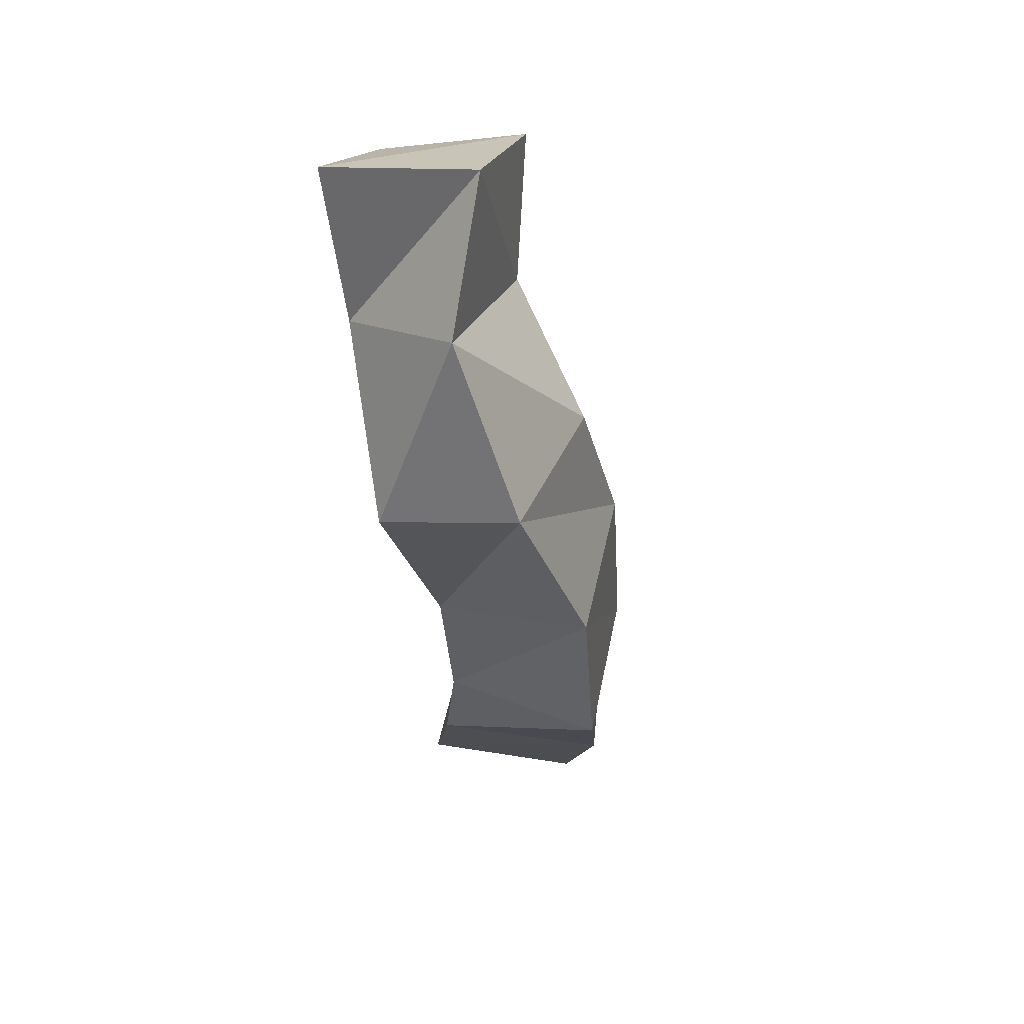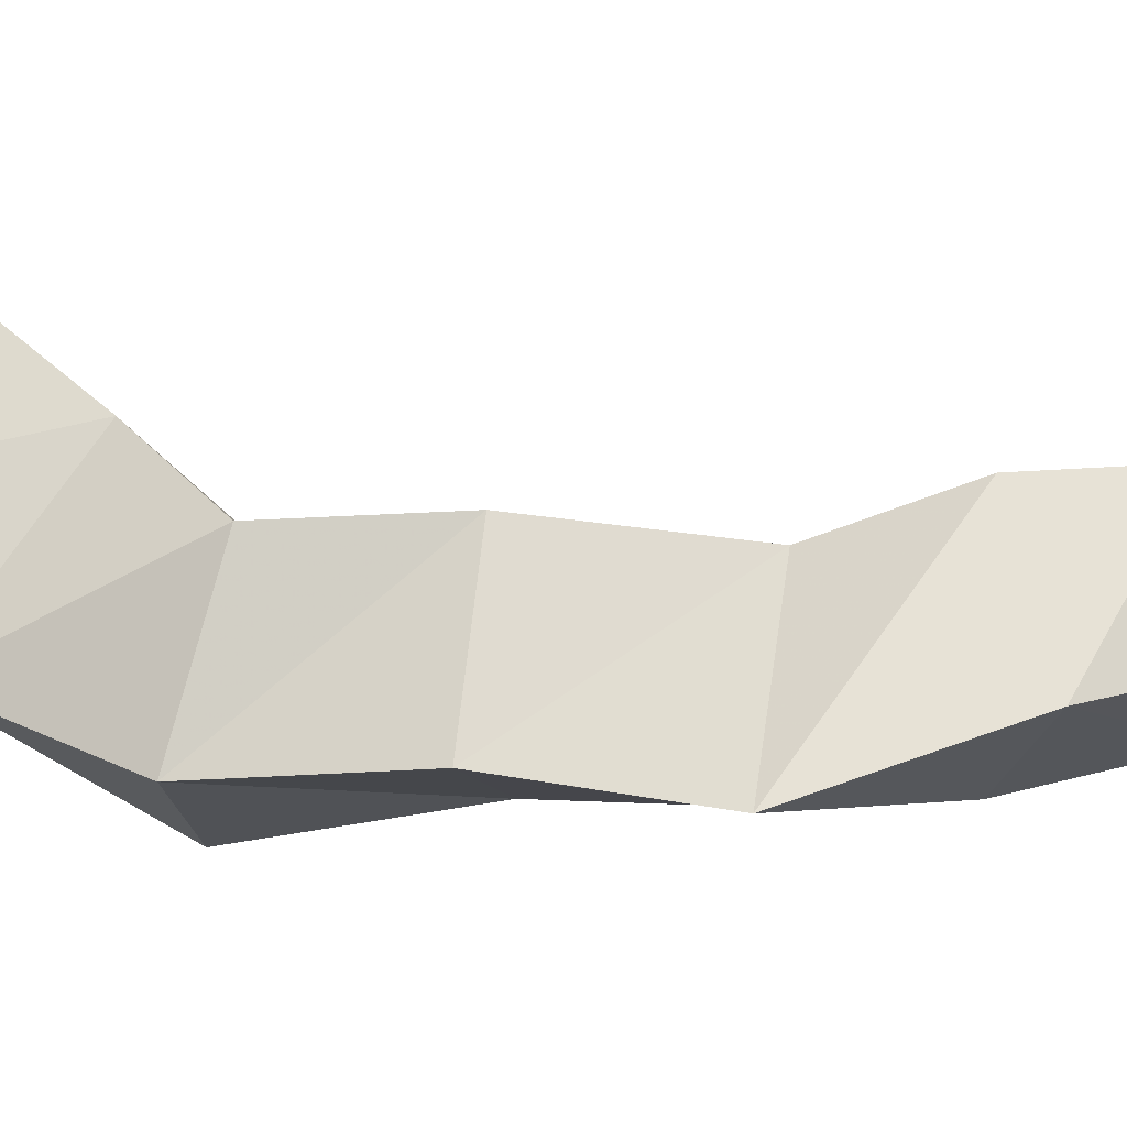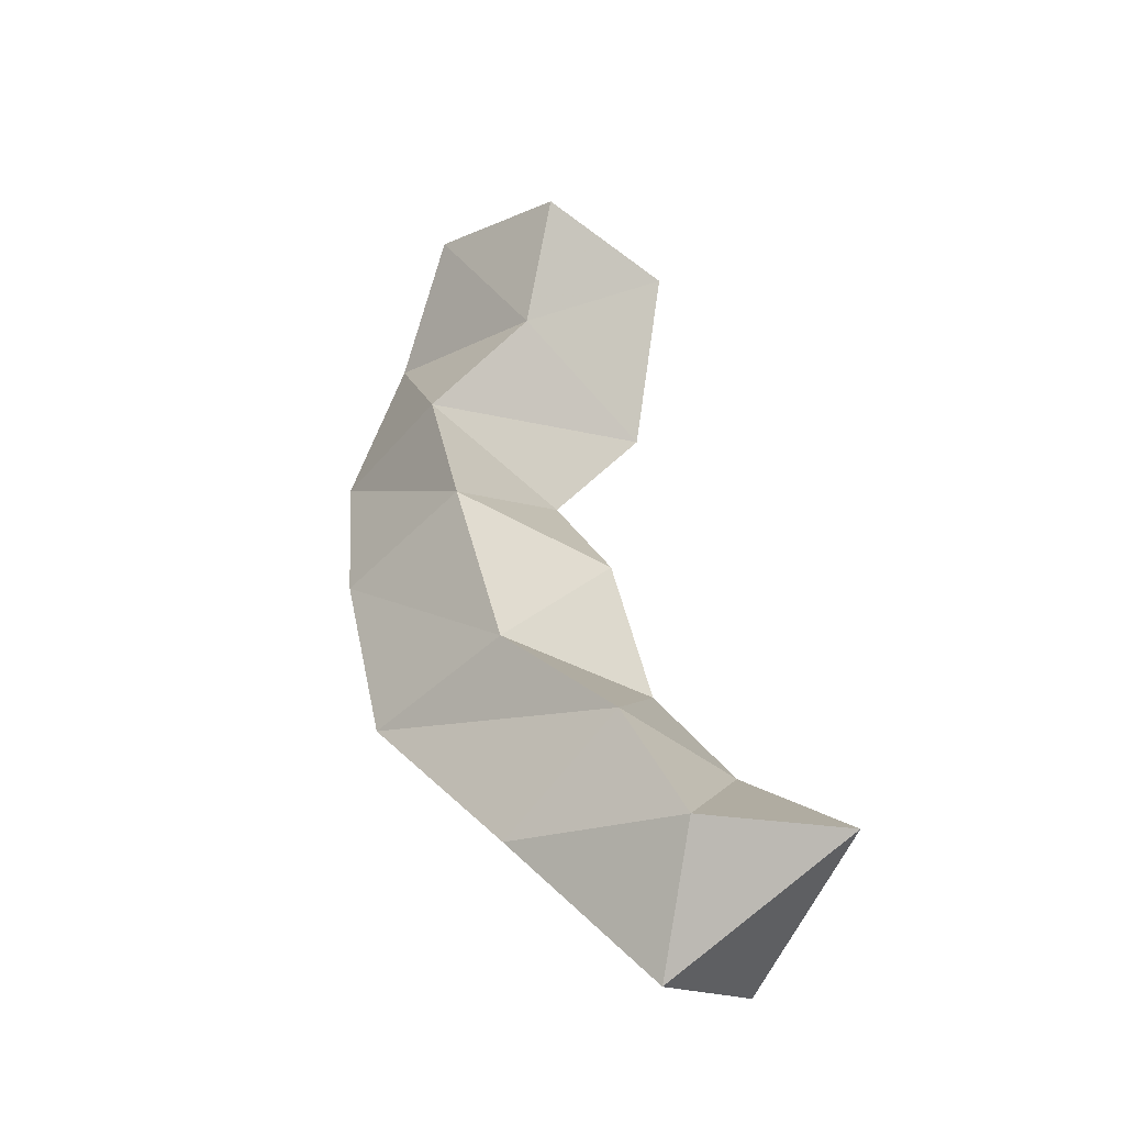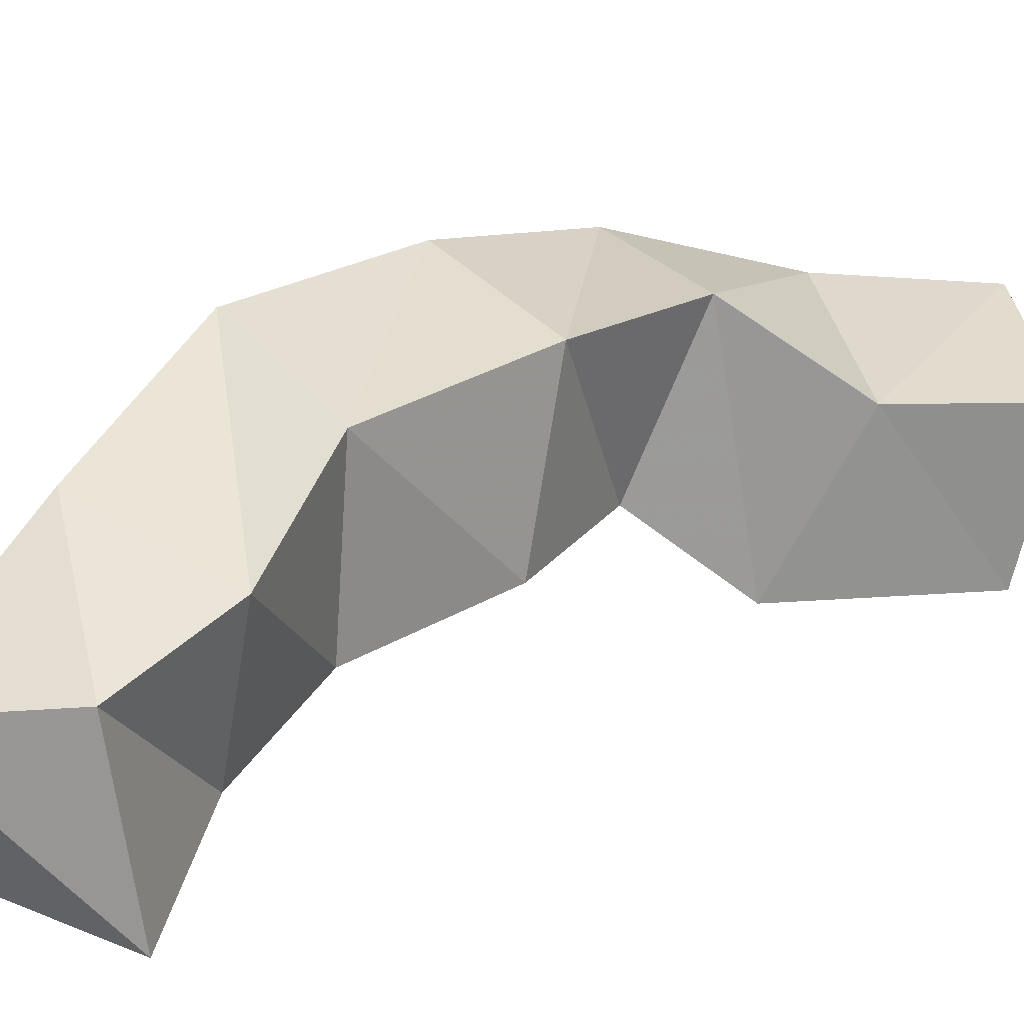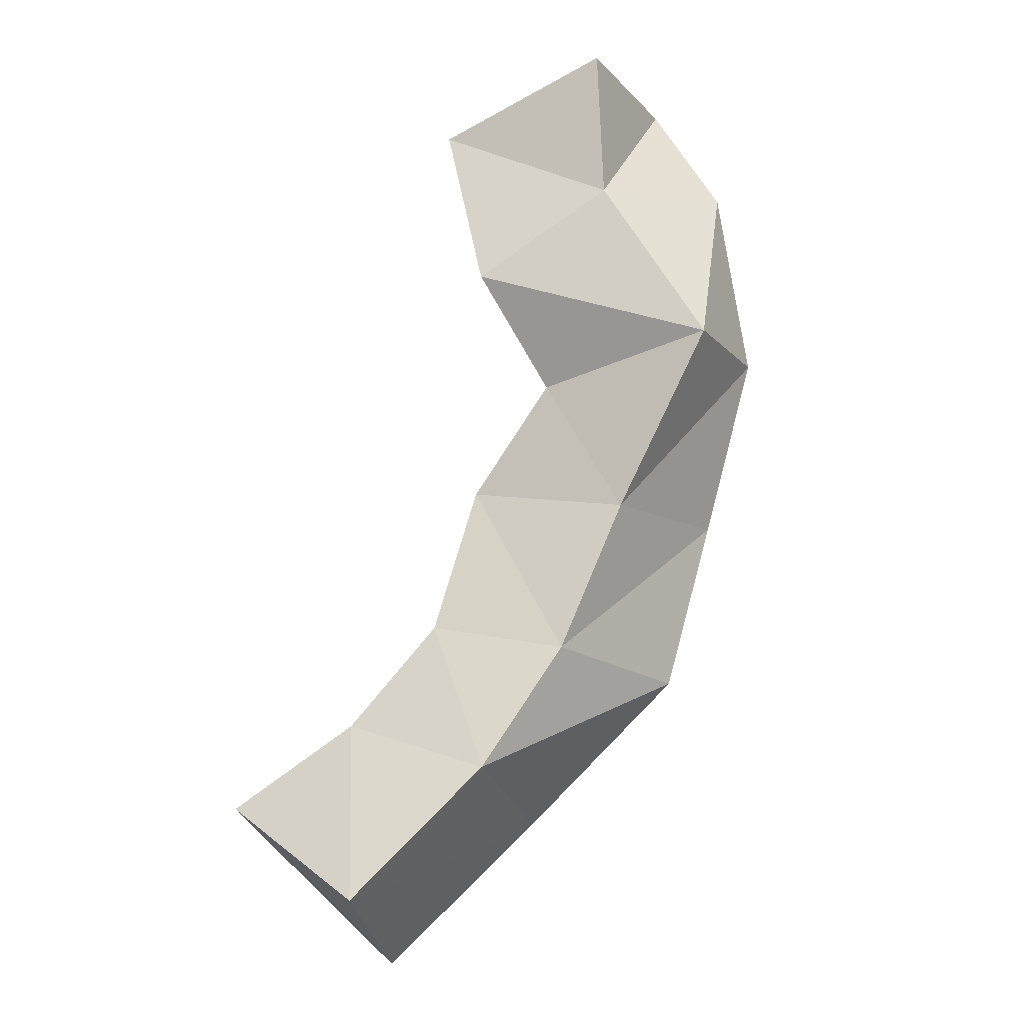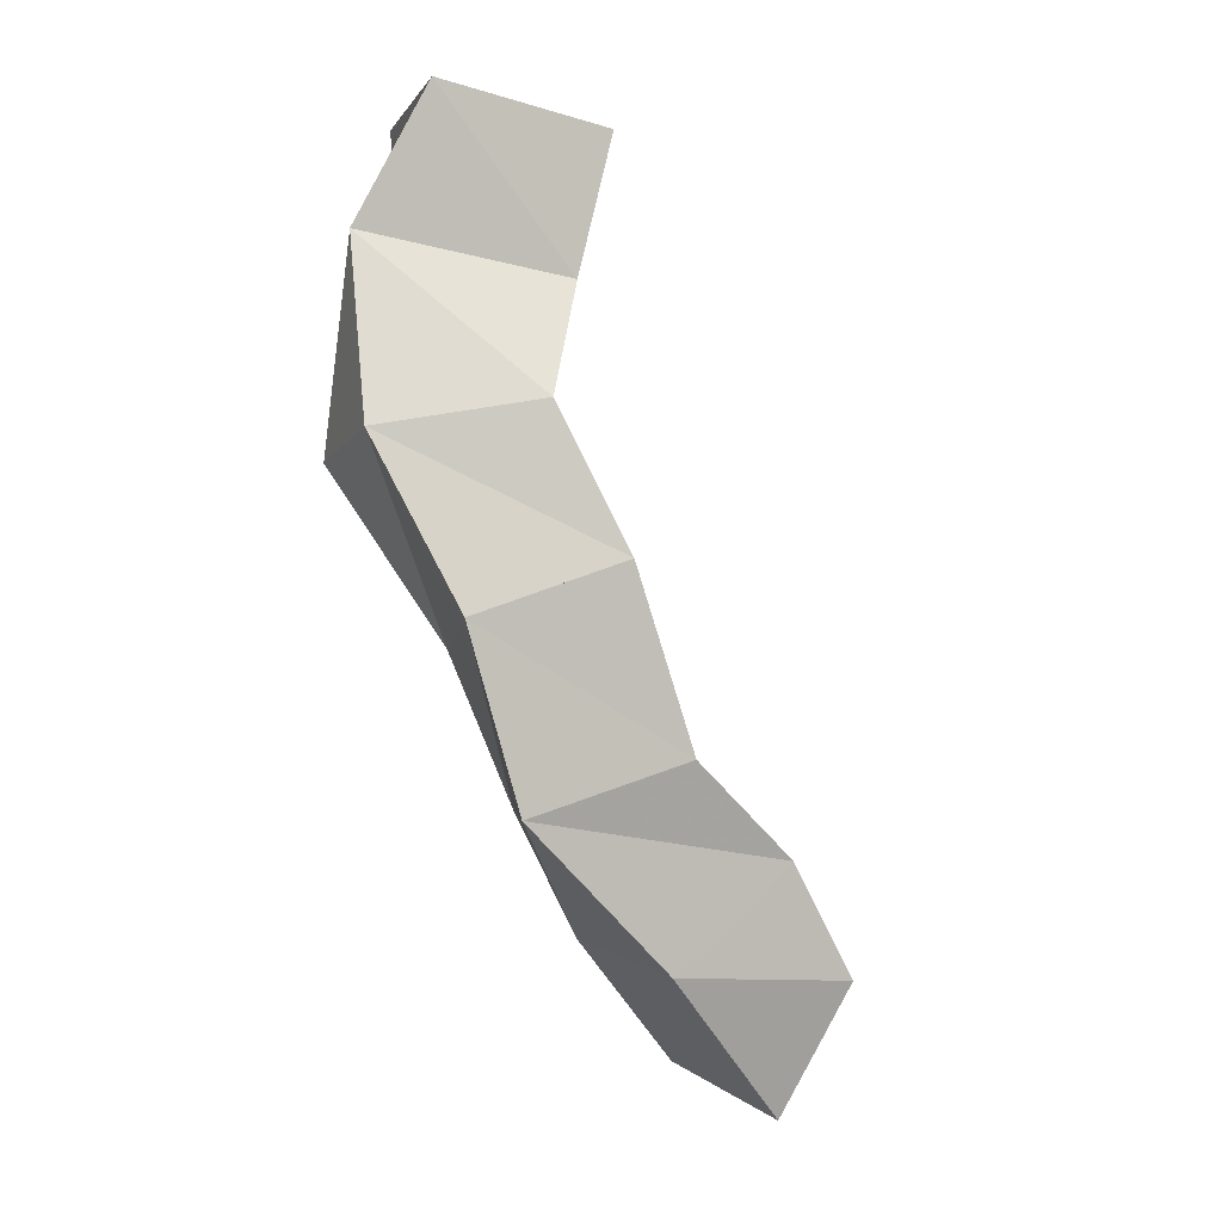
<metadata>
{"format":"obj","ext":"obj","renderer":"f3d","projection":"perspective","resolution":1024,"background":"white","views":[{"elev":32.4,"azim":109.7,"up":"+Z"},{"elev":77.0,"azim":115.0,"up":"+Y"},{"elev":-27.7,"azim":-128.9,"up":"+Z"},{"elev":28.7,"azim":-108.8,"up":"+Y"},{"elev":-23.7,"azim":30.6,"up":"+Z"},{"elev":-0.4,"azim":163.5,"up":"+Z"}]}
</metadata>
<code>
v -0.4429 0.1038 0.3409
v -0.4323 0.1536 0.3364
v -0.3969 0.1009 0.3068
v -0.4127 0.147 0.2979
v -0.4065 0.1124 0.3641
v -0.4124 0.1598 0.3704
v -0.3631 0.1184 0.3461
v -0.3751 0.1689 0.3417
v -0.3824 0.1212 0.3944
v -0.3799 0.1743 0.3991
v -0.342 0.1297 0.3834
v -0.3313 0.1813 0.3848
v -0.3709 0.1266 0.4394
v -0.362 0.1775 0.4512
v -0.3226 0.1335 0.4275
v -0.3161 0.1831 0.4359
v -0.3444 0.126 0.4707
v -0.3416 0.173 0.4925
v -0.2898 0.1288 0.4775
v -0.2932 0.1701 0.4842
v -0.3532 0.1 0.501
v -0.3553 0.1471 0.5271
v -0.3144 0.1111 0.5267
v -0.2929 0.1509 0.5372
v -0.366 0.1 0.5574
v -0.3659 0.146 0.5683
v -0.3126 0.1047 0.5731
v -0.3145 0.1512 0.578
f 1 2 4
f 3 1 4
f 2 6 8
f 4 2 8
f 6 5 7
f 8 6 7
f 5 1 3
f 7 5 3
f 8 7 3
f 4 8 3
f 2 1 5
f 6 2 5
f 5 6 8
f 7 5 8
f 6 10 12
f 8 6 12
f 10 9 11
f 12 10 11
f 9 5 7
f 11 9 7
f 12 11 7
f 8 12 7
f 6 5 9
f 10 6 9
f 9 10 12
f 11 9 12
f 10 14 16
f 12 10 16
f 14 13 15
f 16 14 15
f 13 9 11
f 15 13 11
f 16 15 11
f 12 16 11
f 10 9 13
f 14 10 13
f 13 14 16
f 15 13 16
f 14 18 20
f 16 14 20
f 18 17 19
f 20 18 19
f 17 13 15
f 19 17 15
f 20 19 15
f 16 20 15
f 14 13 17
f 18 14 17
f 17 18 20
f 19 17 20
f 18 22 24
f 20 18 24
f 22 21 23
f 24 22 23
f 21 17 19
f 23 21 19
f 24 23 19
f 20 24 19
f 18 17 21
f 22 18 21
f 21 22 24
f 23 21 24
f 22 26 28
f 24 22 28
f 26 25 27
f 28 26 27
f 25 21 23
f 27 25 23
f 28 27 23
f 24 28 23
f 22 21 25
f 26 22 25

</code>
